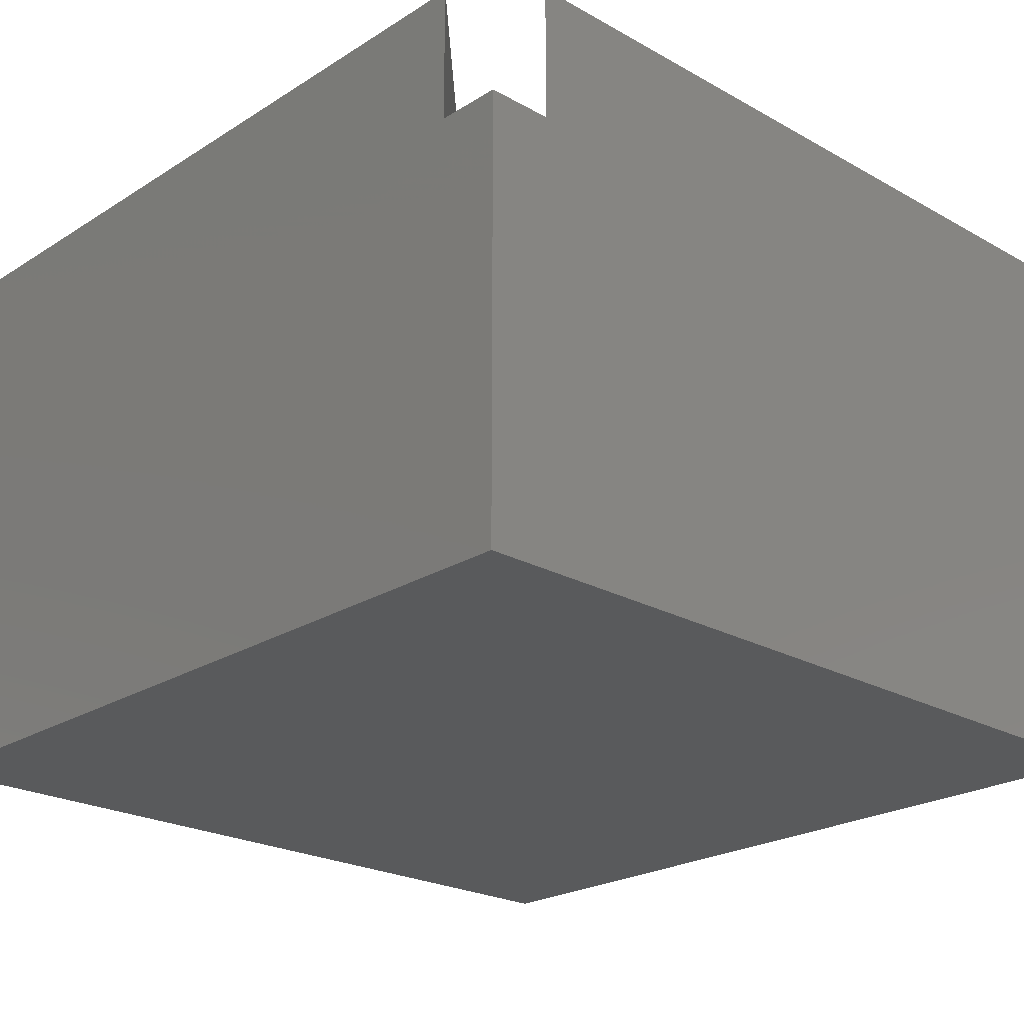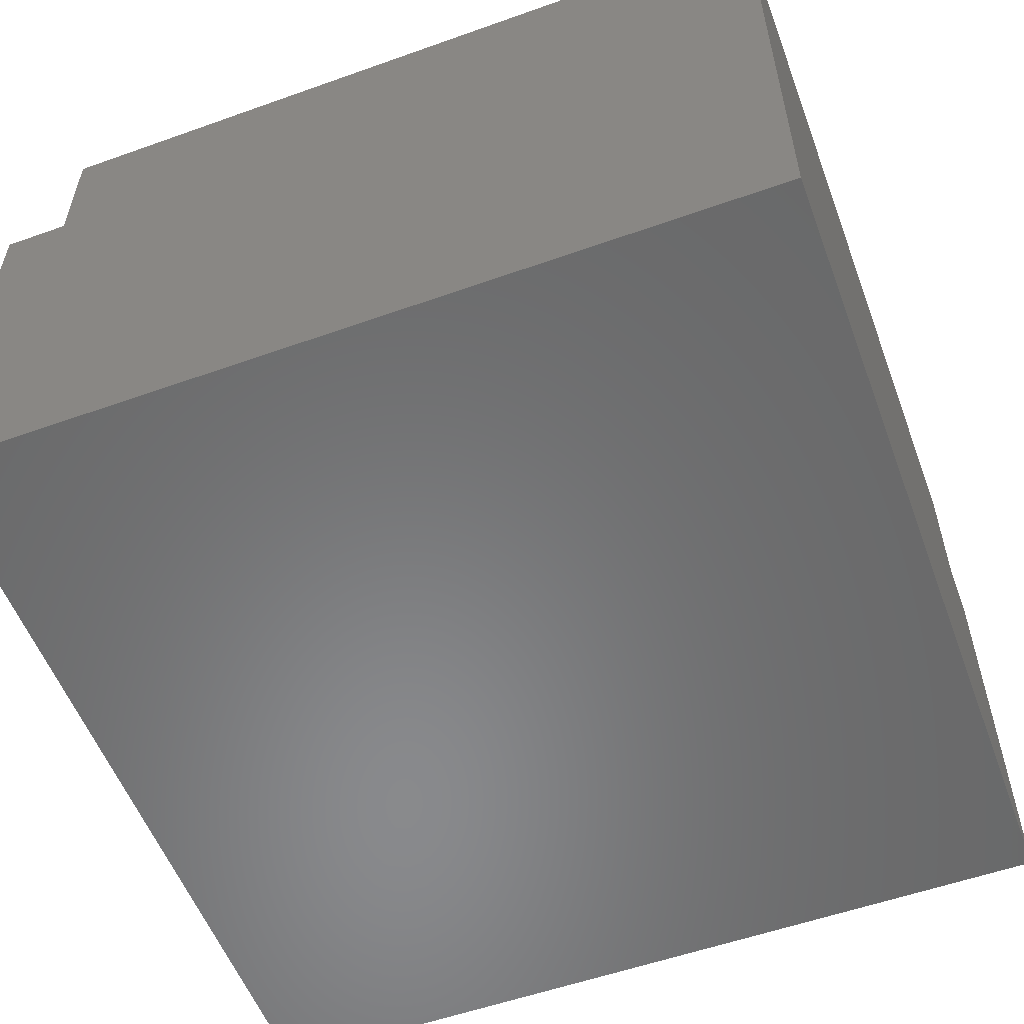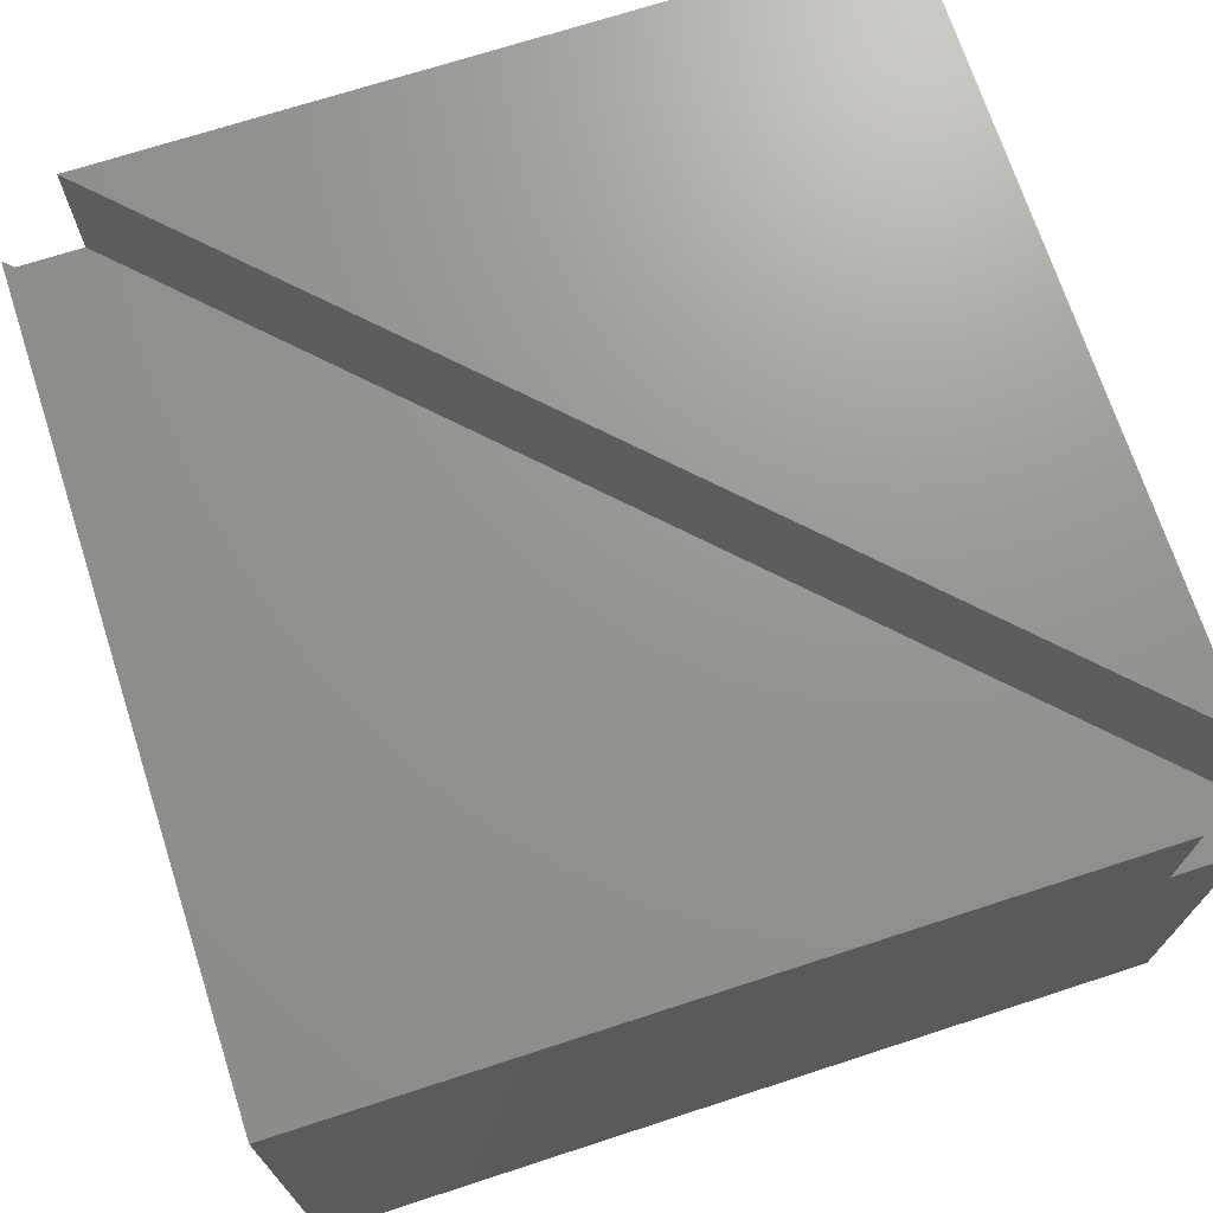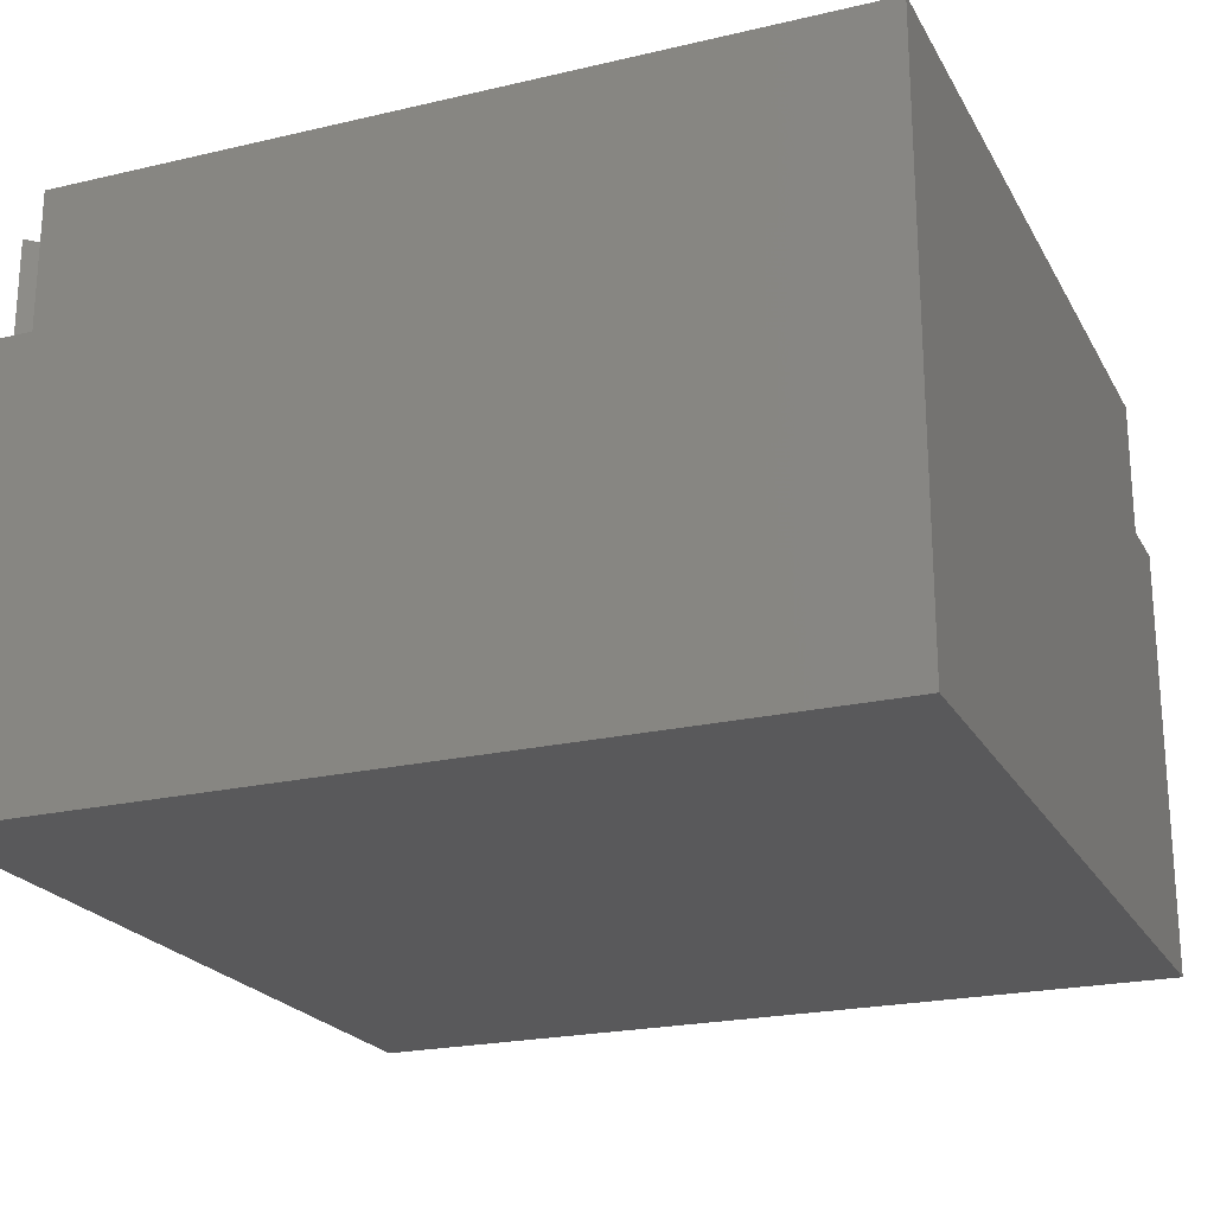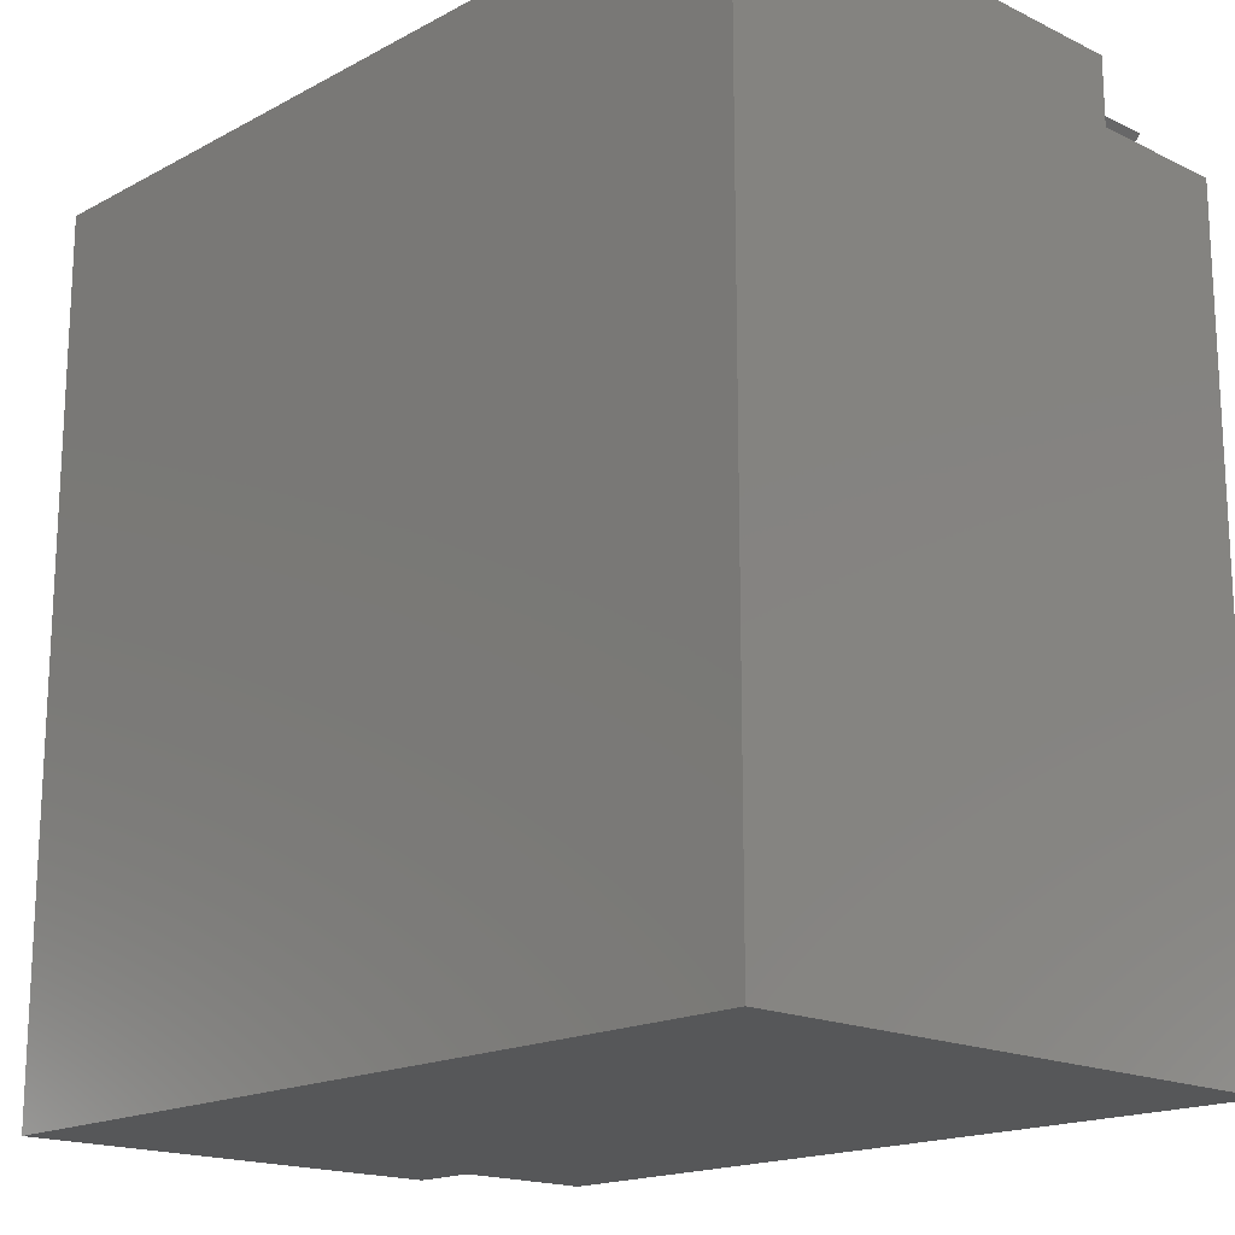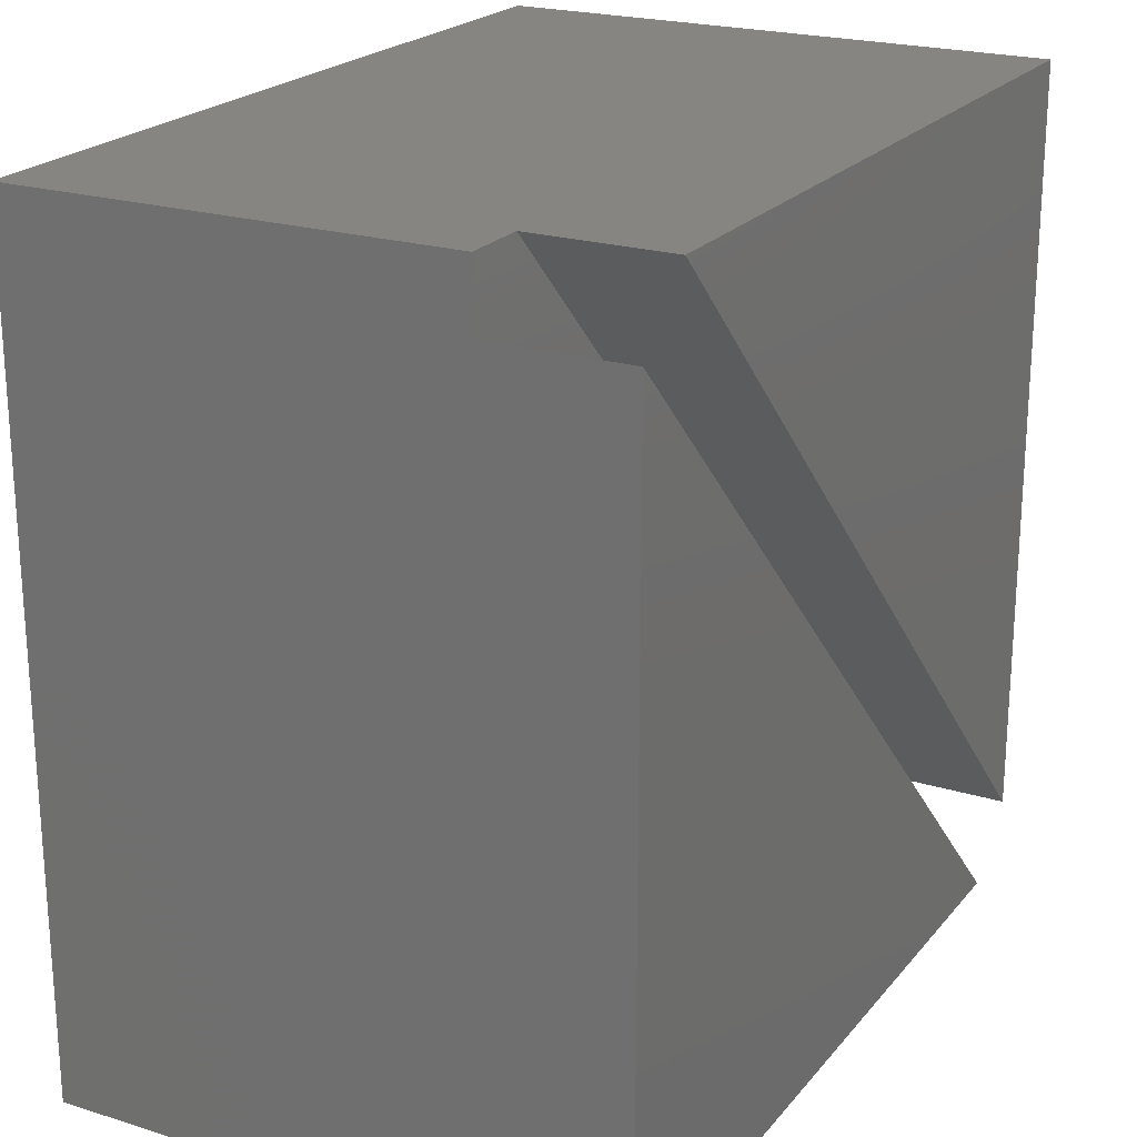
<metadata>
{"format":"stl","ext":"stl","renderer":"f3d","projection":"perspective","resolution":1024,"background":"white","views":[{"elev":-23.1,"azim":-133.4,"up":"+Z"},{"elev":-55.7,"azim":-69.5,"up":"+Z"},{"elev":70.8,"azim":162.0,"up":"+Z"},{"elev":-22.1,"azim":-67.8,"up":"+Z"},{"elev":-17.5,"azim":-133.6,"up":"+Y"},{"elev":21.9,"azim":-61.6,"up":"+Y"}]}
</metadata>
<code>
# stl→obj: 16 verts, 28 faces
v -5.5 5.5 -3.75
v -5.5 4.651 1.95
v -5.5 5.5 1.95
v -5.5 -5.5 -3.75
v -5.5 -5.5 3.75
v -5.5 4.651 3.75
v 4.651 -5.5 3.75
v 5.5 5.5 3.75
v -4.651 5.5 3.75
v 5.5 -4.651 3.75
v 5.5 -4.651 1.95
v 5.5 5.5 -3.75
v 5.5 -5.5 -3.75
v 5.5 -5.5 1.95
v -4.651 5.5 1.95
v 4.651 -5.5 1.95
f 1 2 3
f 4 2 1
f 5 2 4
f 2 5 6
f 6 5 7
f 8 9 10
f 11 8 10
f 8 11 12
f 13 11 14
f 11 13 12
f 8 15 9
f 12 15 8
f 1 15 12
f 15 1 3
f 4 12 13
f 12 4 1
f 5 16 7
f 4 16 5
f 13 16 4
f 16 13 14
f 11 9 15
f 9 11 10
f 7 2 6
f 2 7 16
f 11 16 14
f 15 16 11
f 2 15 3
f 15 2 16

</code>
